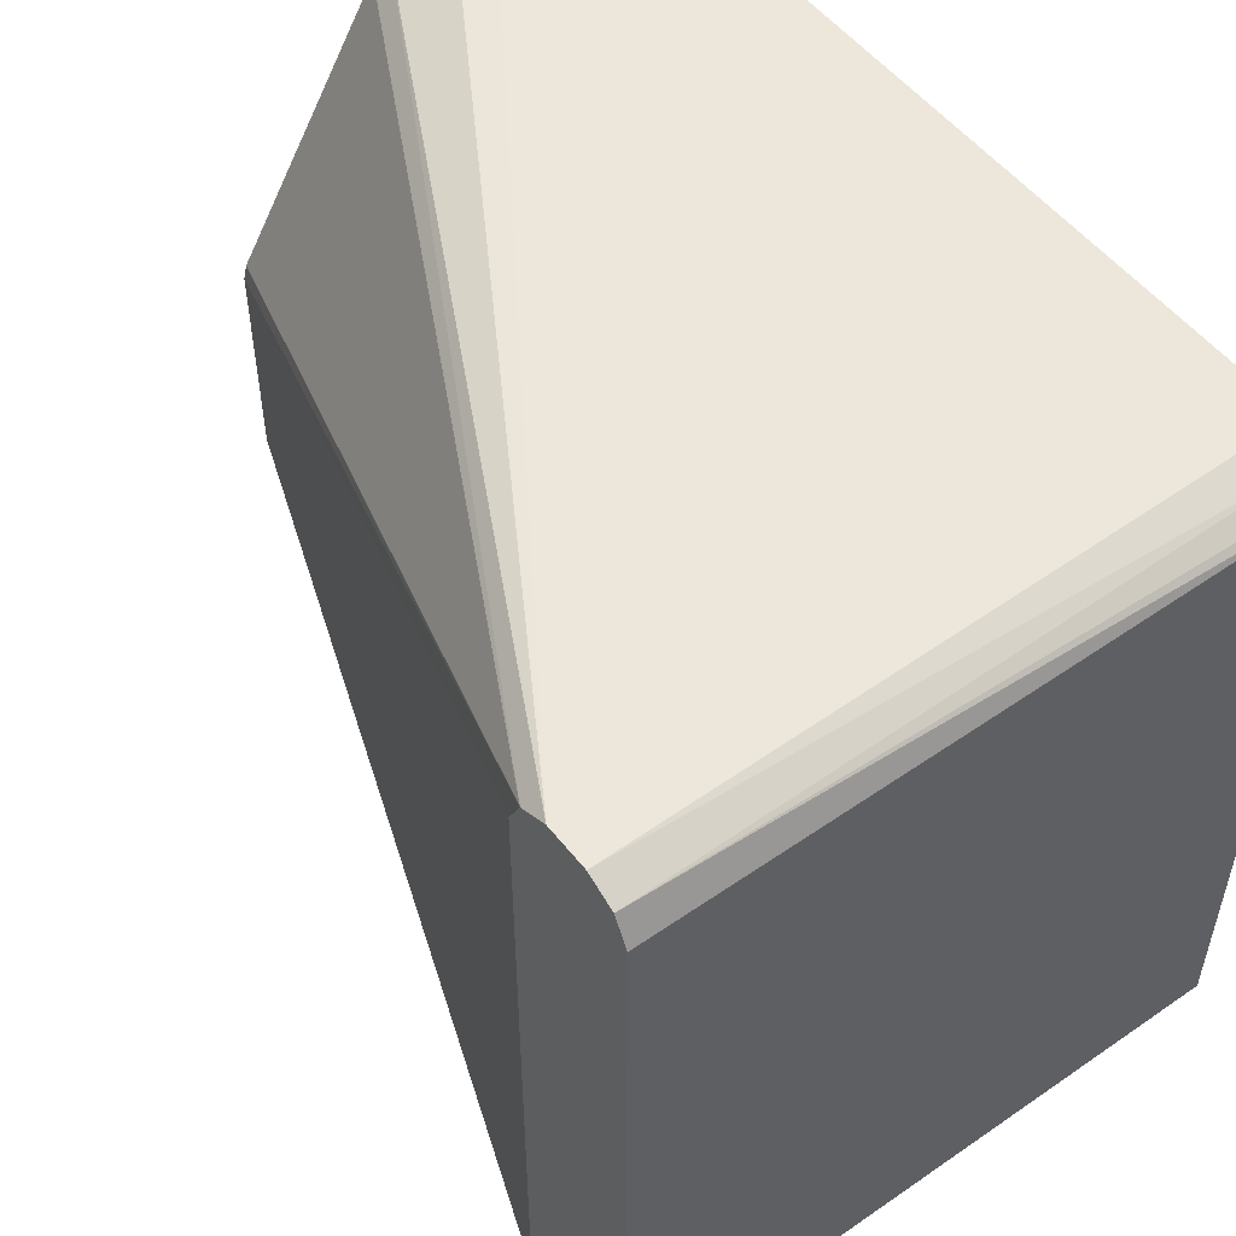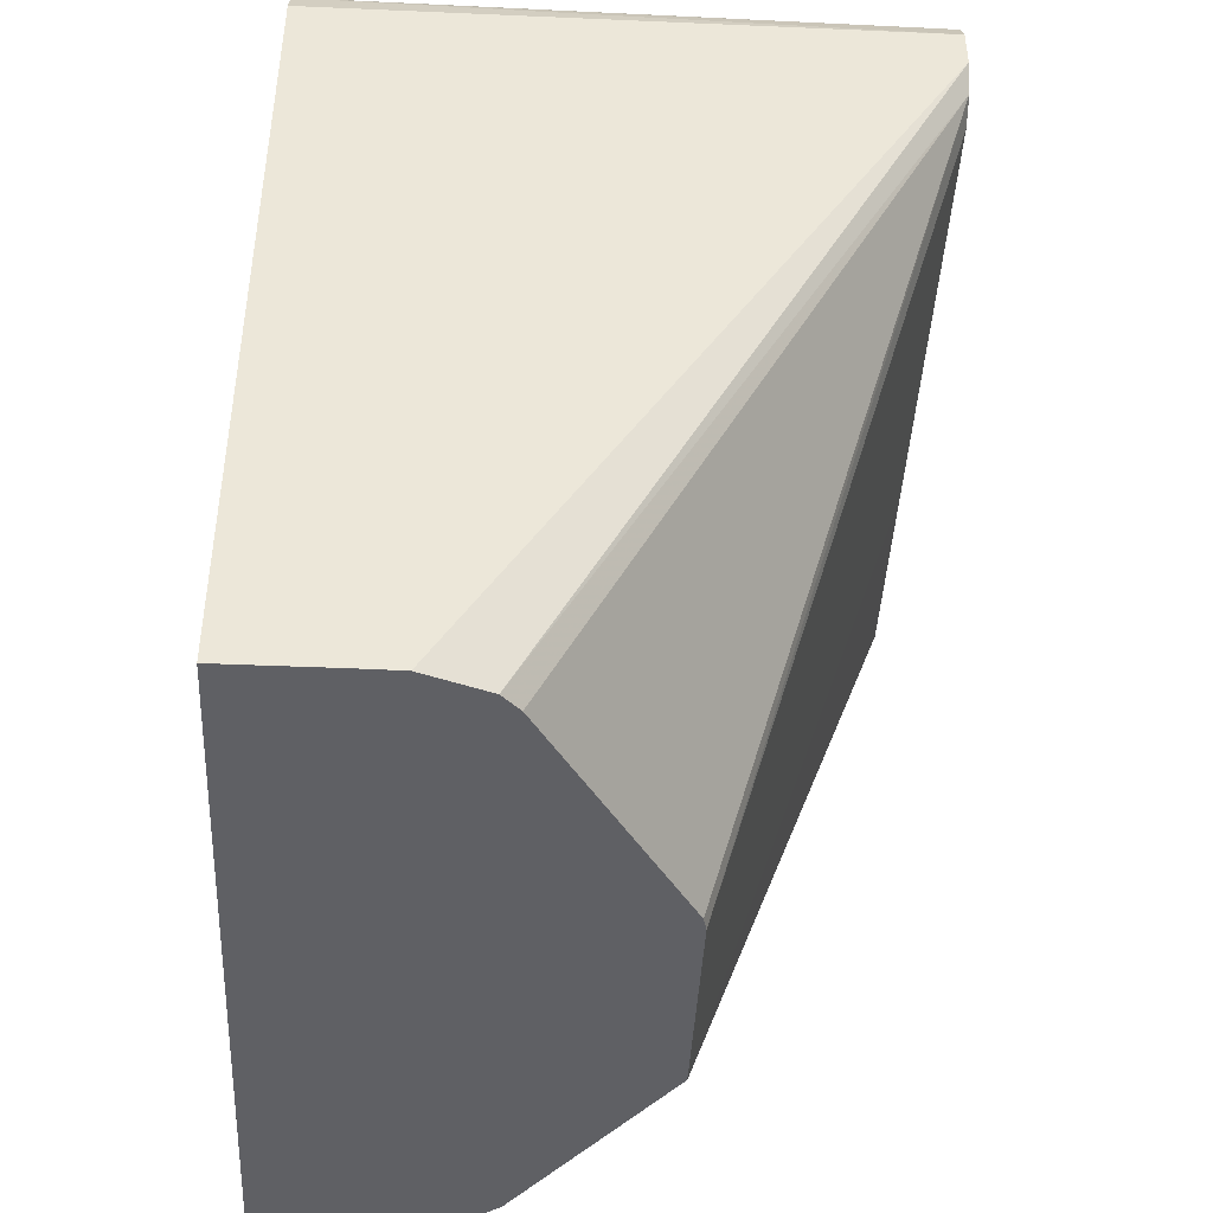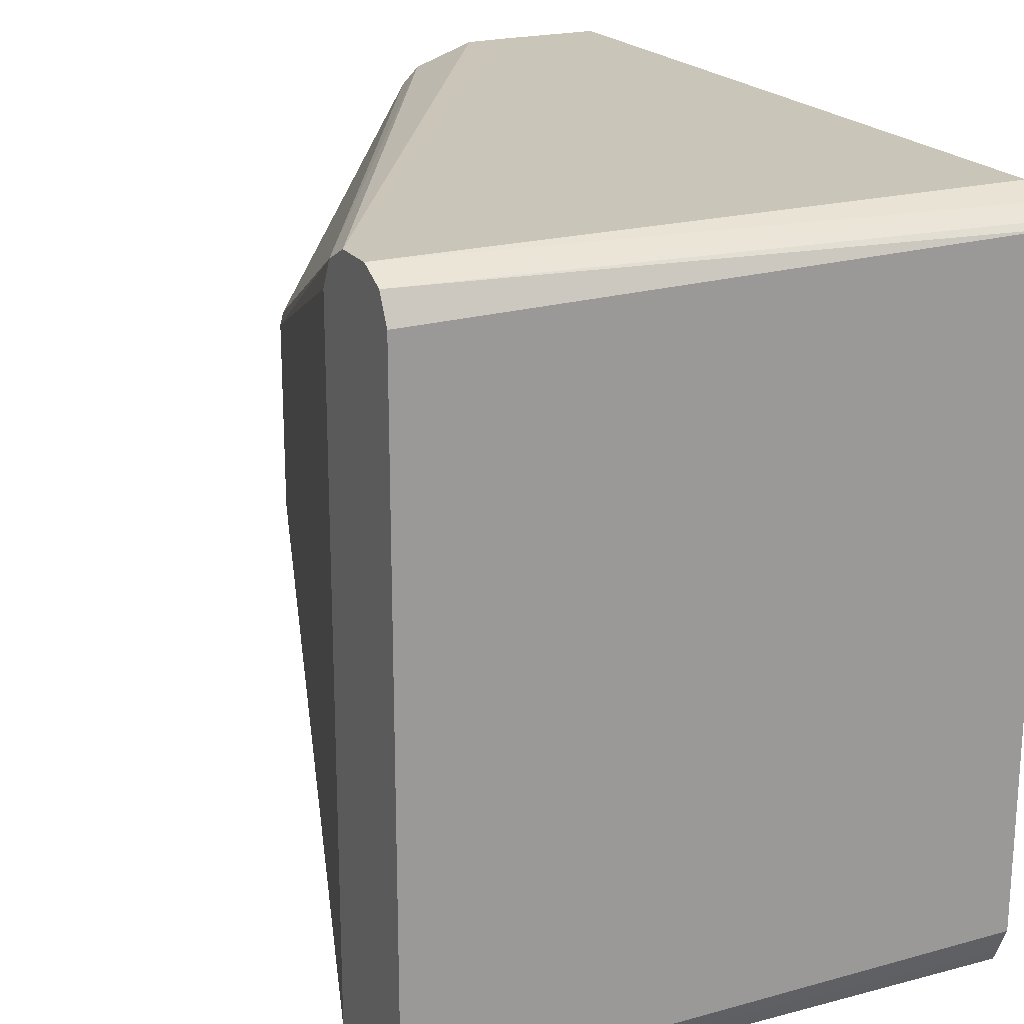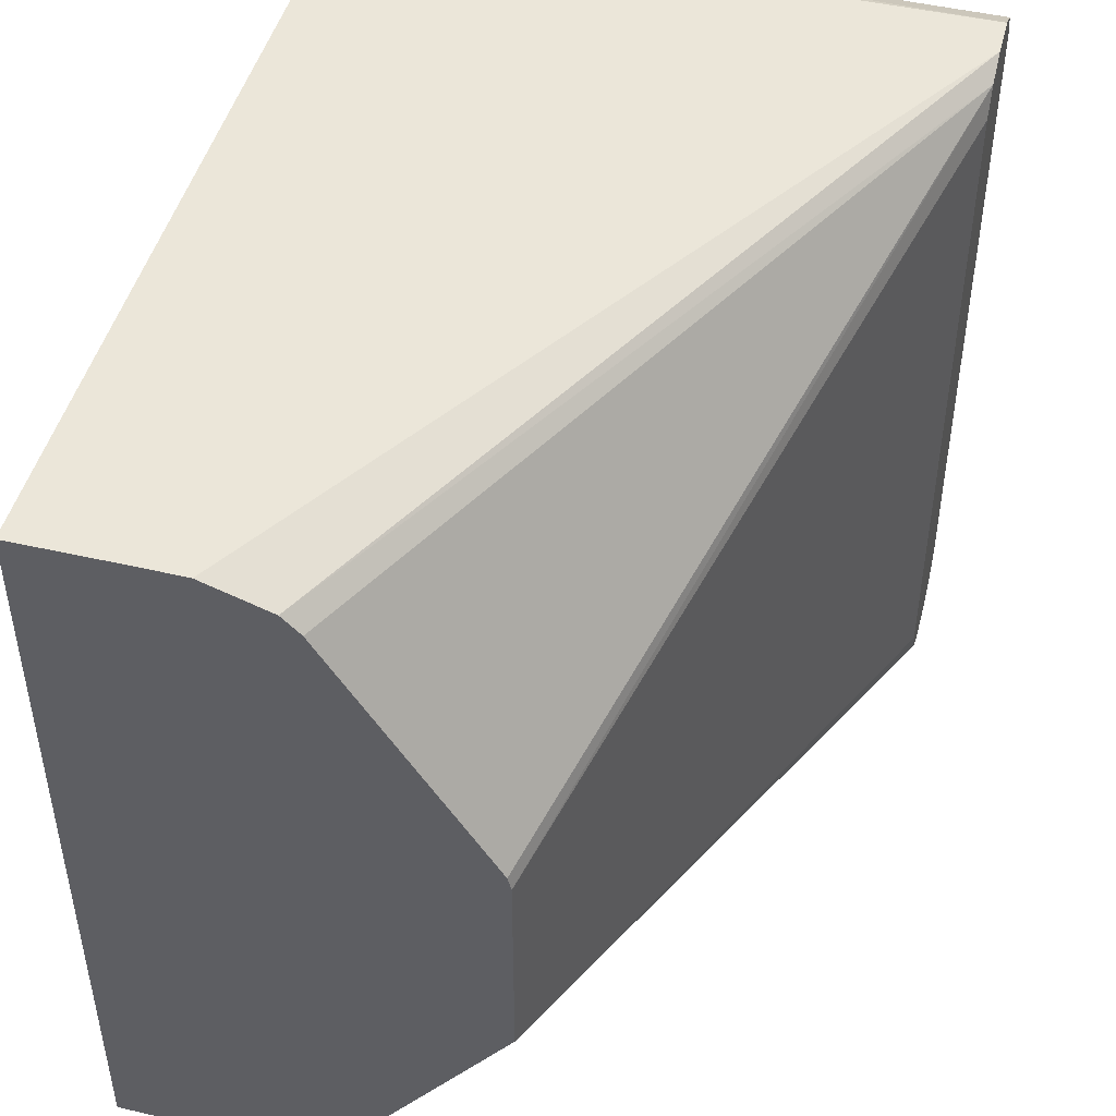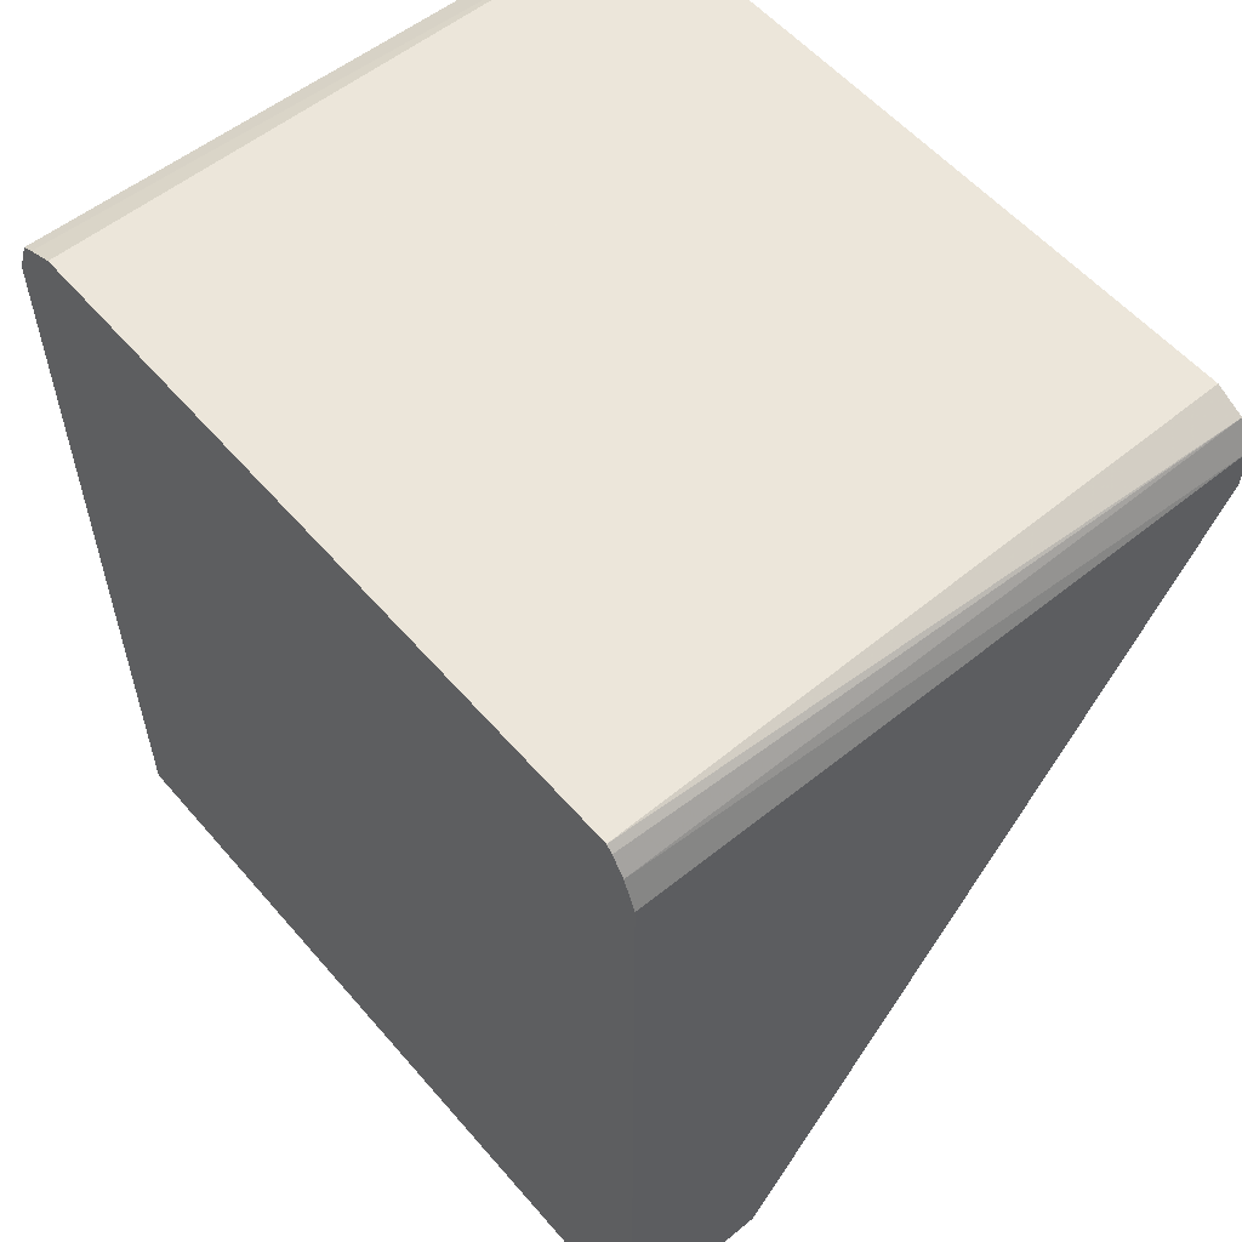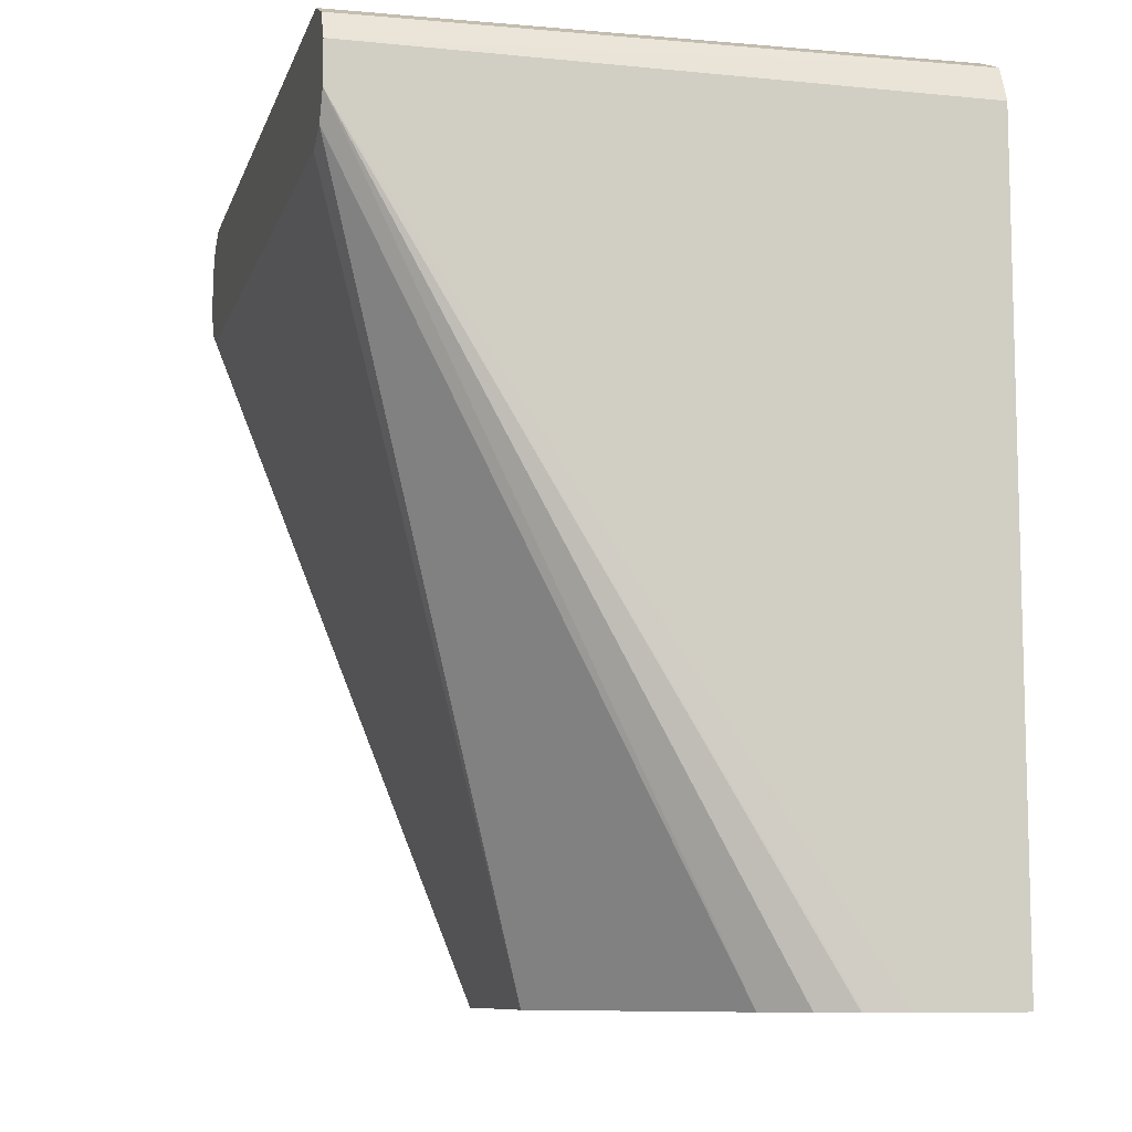
<metadata>
{"format":"obj","ext":"obj","renderer":"f3d","projection":"perspective","resolution":1024,"background":"white","views":[{"elev":53.0,"azim":-37.2,"up":"+Y"},{"elev":-43.3,"azim":177.1,"up":"+Z"},{"elev":20.7,"azim":-26.1,"up":"+Y"},{"elev":47.0,"azim":-165.4,"up":"+Y"},{"elev":56.3,"azim":139.9,"up":"+Z"},{"elev":-9.2,"azim":-14.6,"up":"+Z"}]}
</metadata>
<code>
v 0.1053 0.08604 0.06691
v 0.2444 0.08604 0.06691
v 0.1053 0.08604 0.05735
v 0.1053 0.08284 0.07329
v 0.2444 0.08329 0.07374
v 0.2444 0.08604 -0.1141
v 0.1053 0.08279 0.05094
v 0.2199 0.08604 -0.1141
v 0.2104 0.08592 -0.1141
v 0.1962 0.08097 -0.1141
v 0.1053 0.07647 0.07647
v 0.2444 0.0792 0.07921
v 0.2444 0.08056 0.07785
v 0.2444 -0.08604 -0.1141
v 0.1053 0.07647 0.04779
v 0.1923 0.07704 -0.1141
v 0.1588 0.02282 -0.1141
v 0.158 0.01969 -0.1141
v 0.1053 -0.07647 0.07647
v 0.2444 -0.07374 0.07921
v 0.2199 -0.08604 -0.1141
v 0.2444 -0.08604 0.06691
v 0.1053 -0.0192 0.04776
v 0.158 -0.02809 -0.1141
v 0.1053 -0.08284 0.07329
v 0.2444 -0.07989 0.07647
v 0.1053 -0.08604 0.05735
v 0.2103 -0.08582 -0.1141
v 0.2444 -0.08262 0.0751
v 0.1053 -0.08604 0.06691
v 0.1053 -0.02867 0.04776
v 0.1923 -0.0759 -0.1141
v 0.1053 -0.08284 0.05097
v 0.1053 -0.07655 0.04783
v 0.1053 -0.07647 0.04779
v 0.2013 -0.08258 -0.1141
v 0.2097 -0.08573 -0.1141
f 11 19 20
f 7 18 15
f 6 32 24
f 11 20 12
f 14 22 30
f 7 17 18
f 7 16 17
f 6 18 17
f 6 9 8
f 6 10 9
f 6 16 10
f 6 17 16
f 6 24 18
f 14 30 27
f 7 10 16
f 14 27 21
f 27 32 36
f 18 24 31
f 6 36 32
f 27 37 28
f 27 36 37
f 27 33 32
f 25 30 29
f 24 35 31
f 24 34 35
f 24 33 34
f 24 32 33
f 22 29 30
f 21 27 28
f 19 26 20
f 19 29 26
f 19 25 29
f 18 31 23
f 15 18 23
f 6 37 36
f 3 9 10
f 6 21 28
f 1 25 19
f 1 30 25
f 1 27 30
f 1 33 27
f 1 34 33
f 1 35 34
f 1 19 11
f 1 31 35
f 1 15 23
f 1 7 15
f 1 8 3
f 1 6 8
f 1 2 6
f 6 28 37
f 1 23 31
f 1 11 4
f 1 3 7
f 1 5 2
f 6 14 21
f 1 4 5
f 4 13 5
f 4 11 12
f 3 10 7
f 3 8 9
f 2 14 6
f 4 12 13
f 2 29 22
f 2 26 29
f 2 5 13
f 2 20 26
f 2 12 20
f 2 22 14
f 2 13 12

</code>
